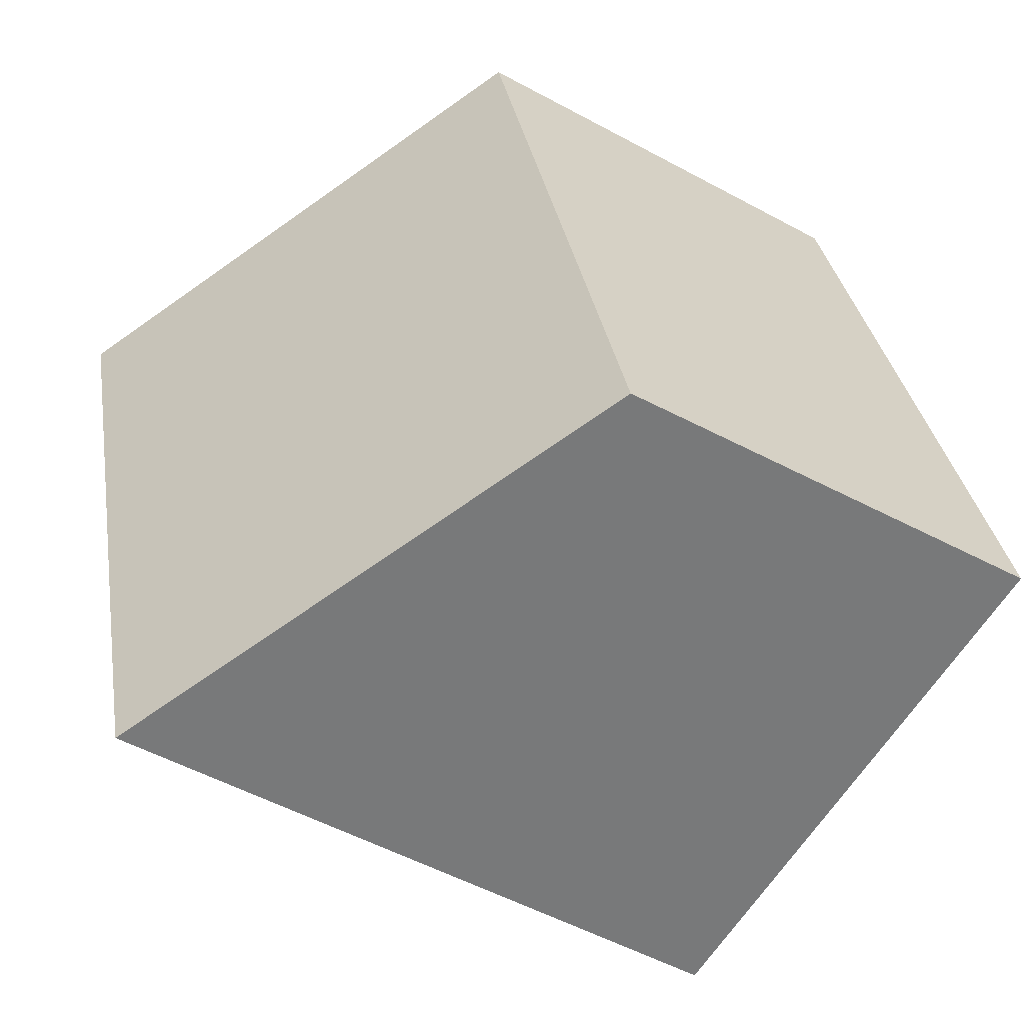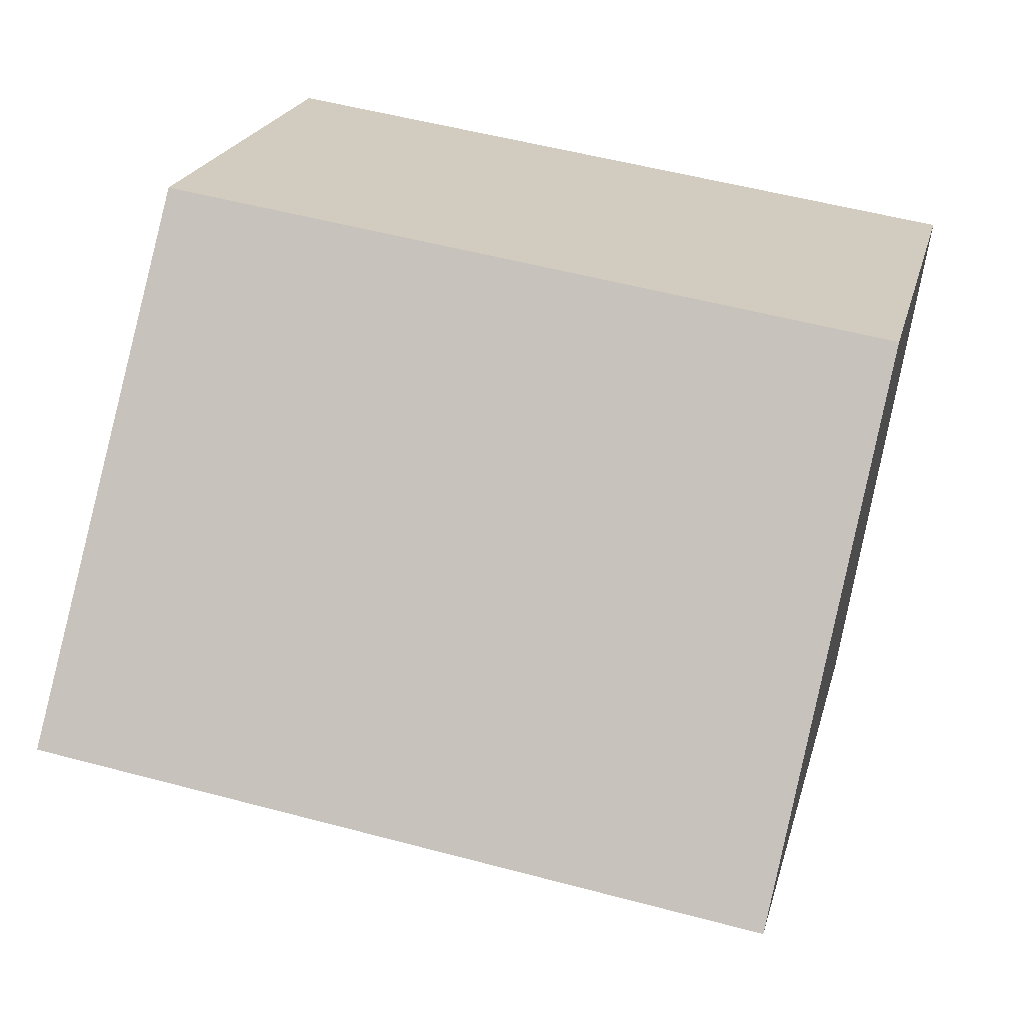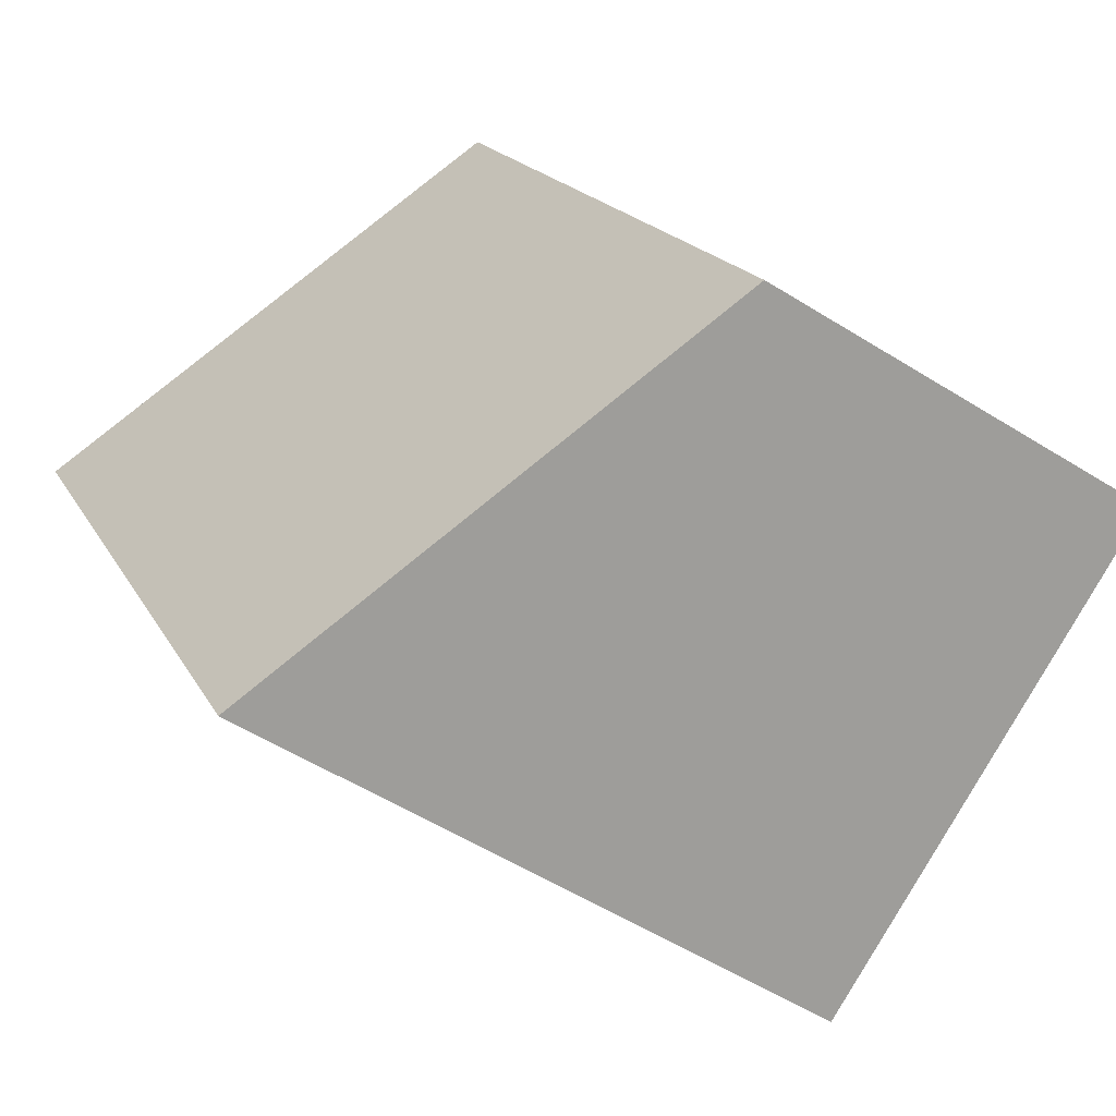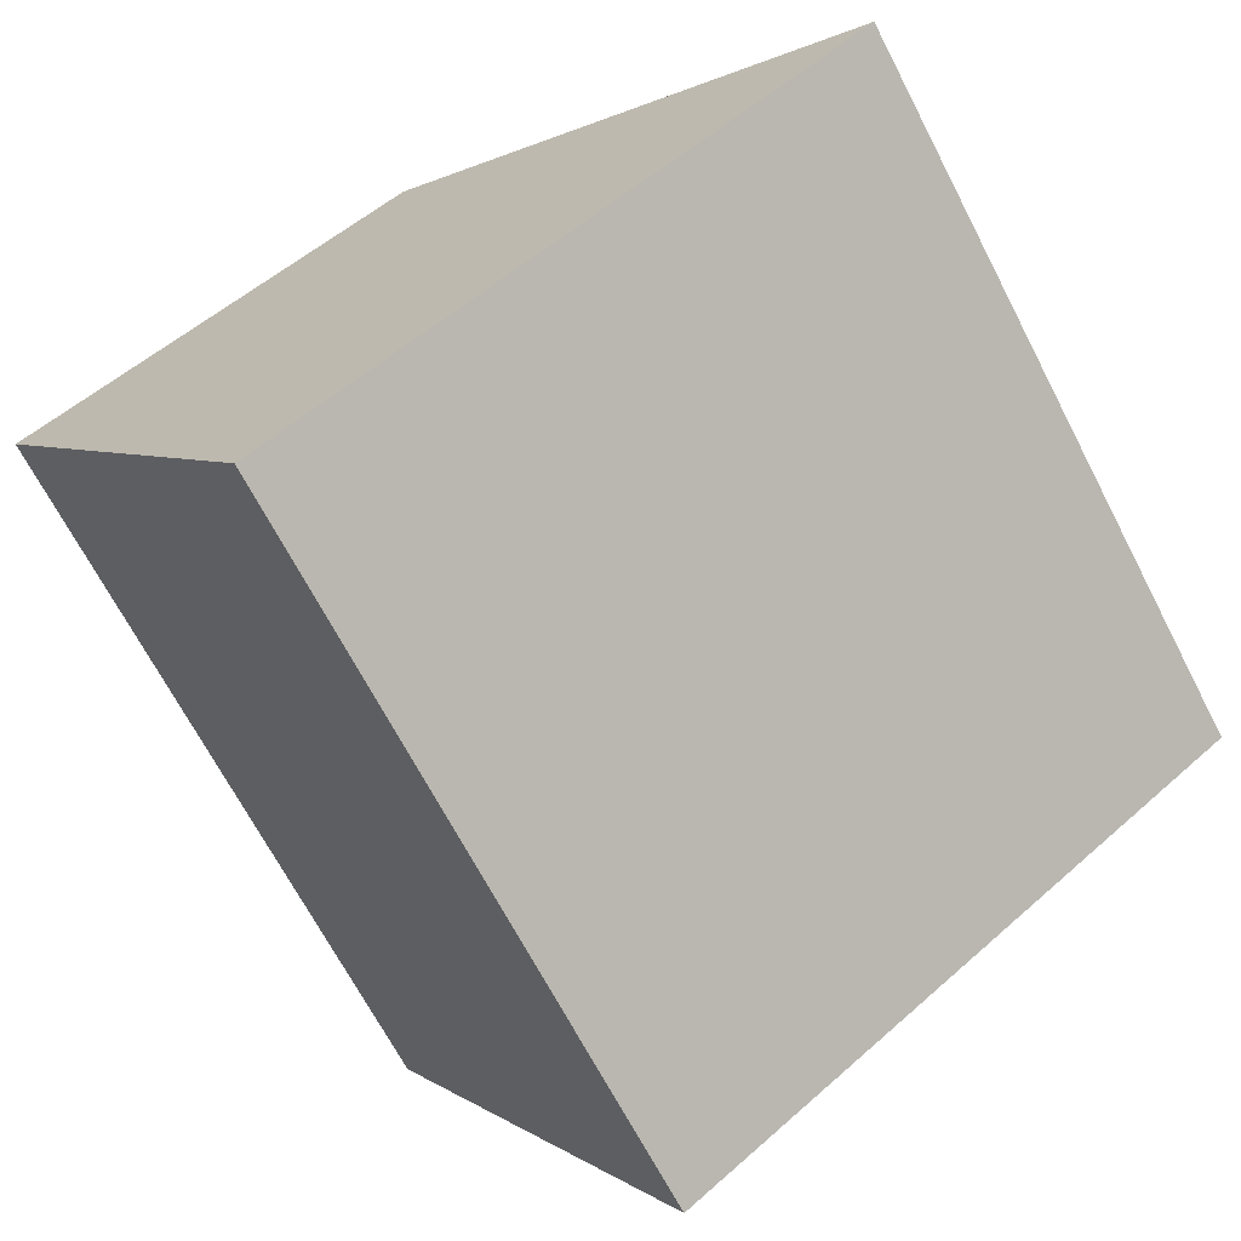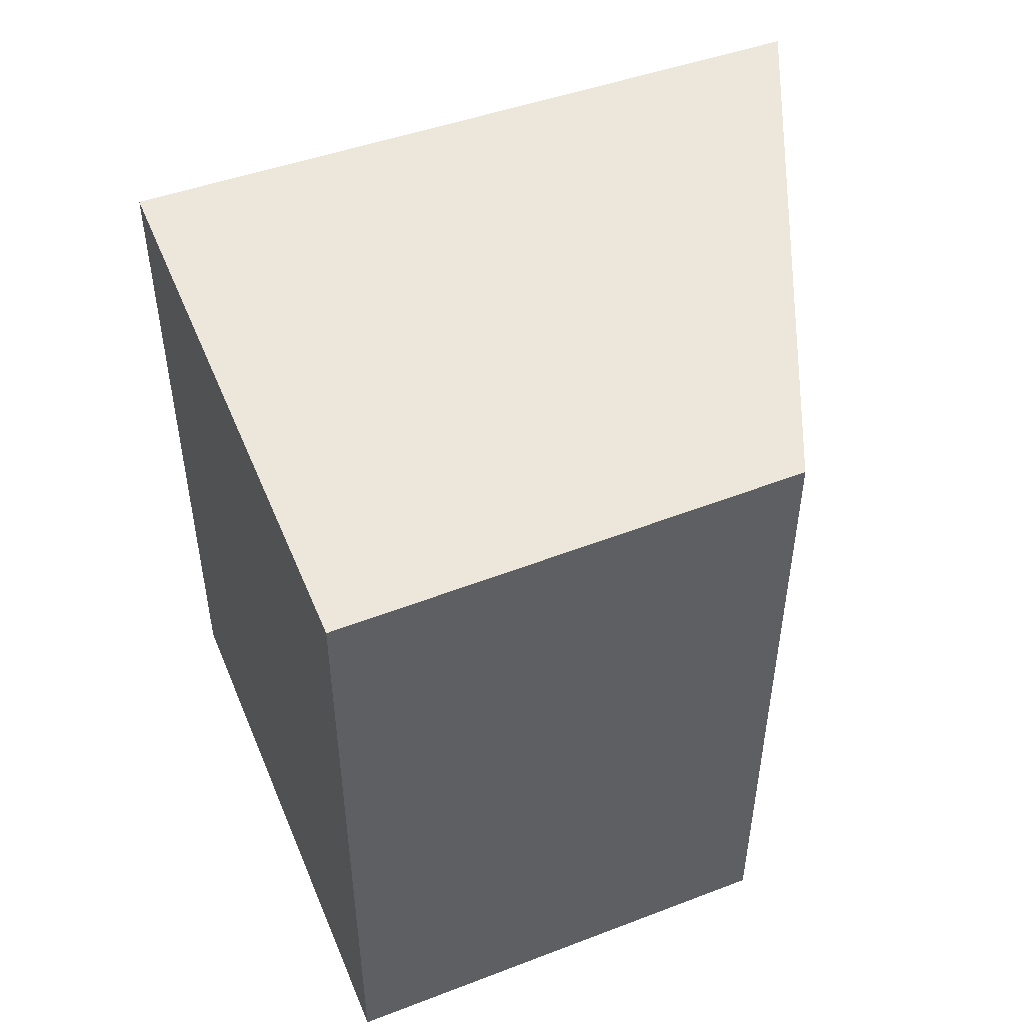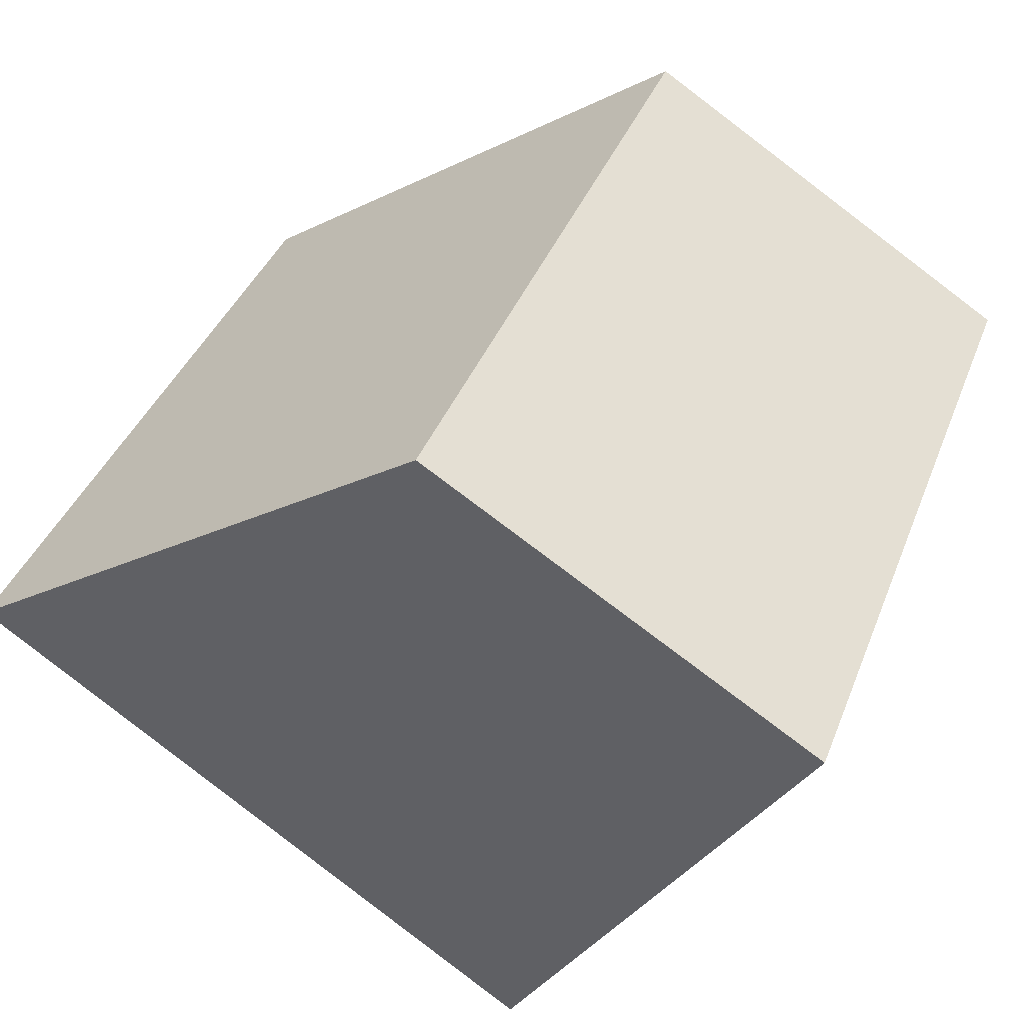
<metadata>
{"format":"obj","ext":"obj","renderer":"f3d","projection":"perspective","resolution":1024,"background":"white","views":[{"elev":32.8,"azim":170.7,"up":"+Z"},{"elev":54.1,"azim":105.8,"up":"+Z"},{"elev":18.5,"azim":159.5,"up":"+Z"},{"elev":-68.4,"azim":27.5,"up":"+Z"},{"elev":52.1,"azim":-54.5,"up":"+Y"},{"elev":39.2,"azim":-160.0,"up":"+Z"}]}
</metadata>
<code>
v  1.797 3.433 1.114
v  1.39 3.433 -2.177
v  0 3.433 2.102e-16
v  4.013 3.433 -0.385
v  1.39 1.333e-16 -2.177
v  0 0 0
v  1.797 -6.821e-17 1.114
v  4.013 2.357e-17 -0.385
g defaultobject
f 1 2 3
f 2 1 4
f 5 3 2
f 3 5 6
f 6 1 3
f 1 6 7
f 7 4 1
f 4 7 8
f 8 2 4
f 2 8 5
f 8 6 5
f 6 8 7

</code>
